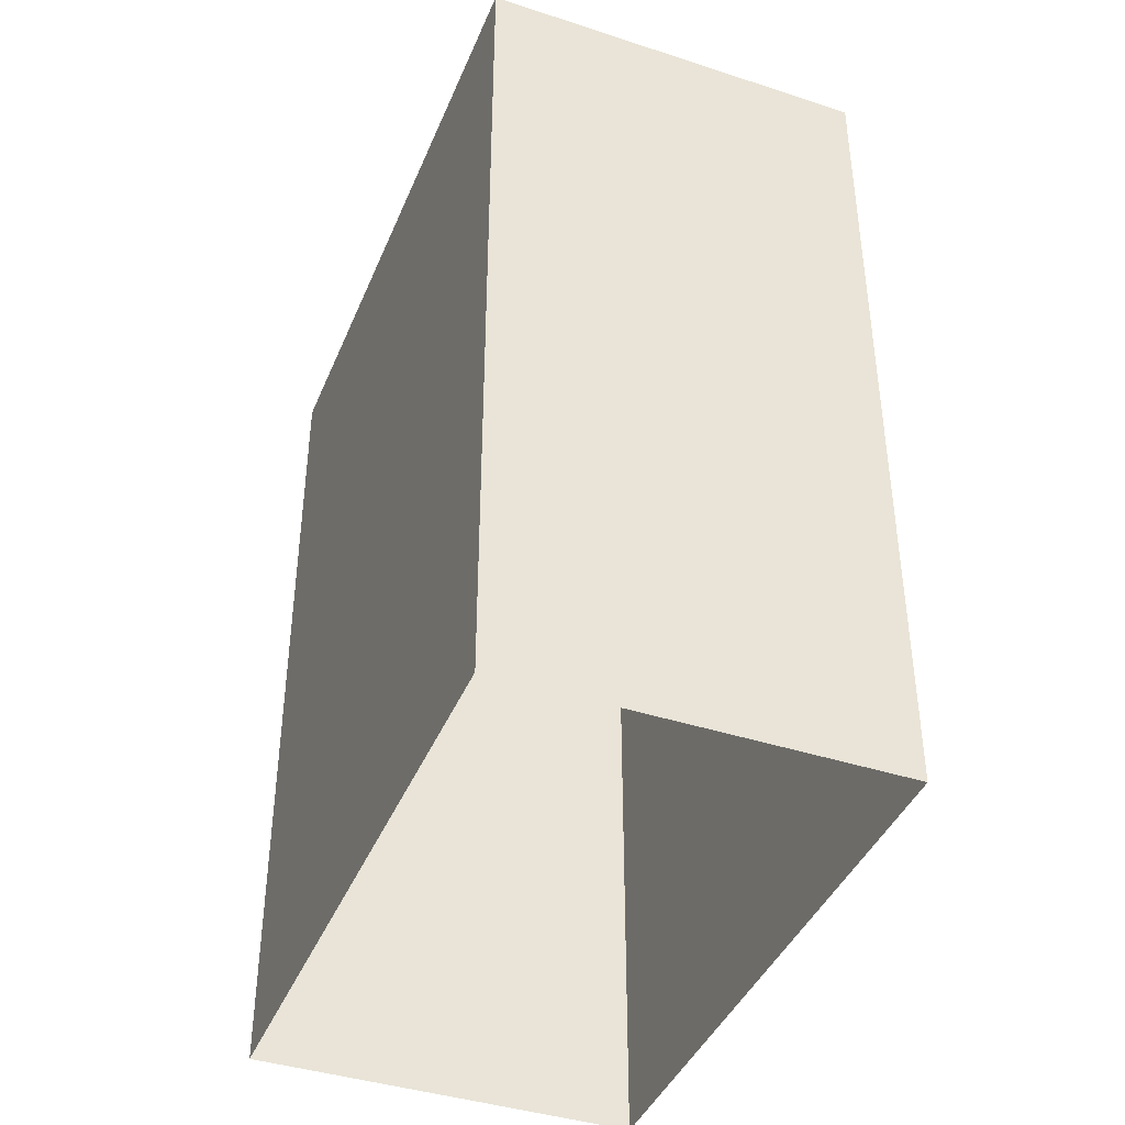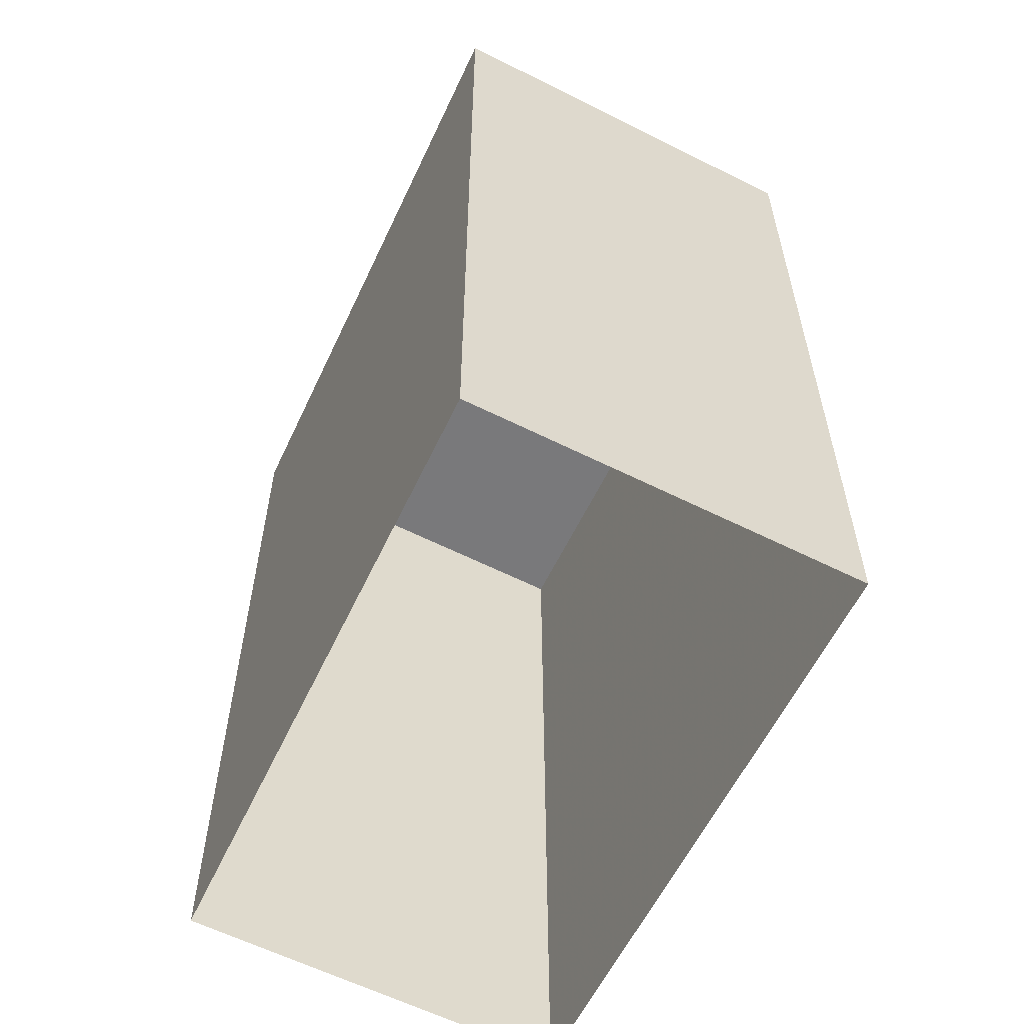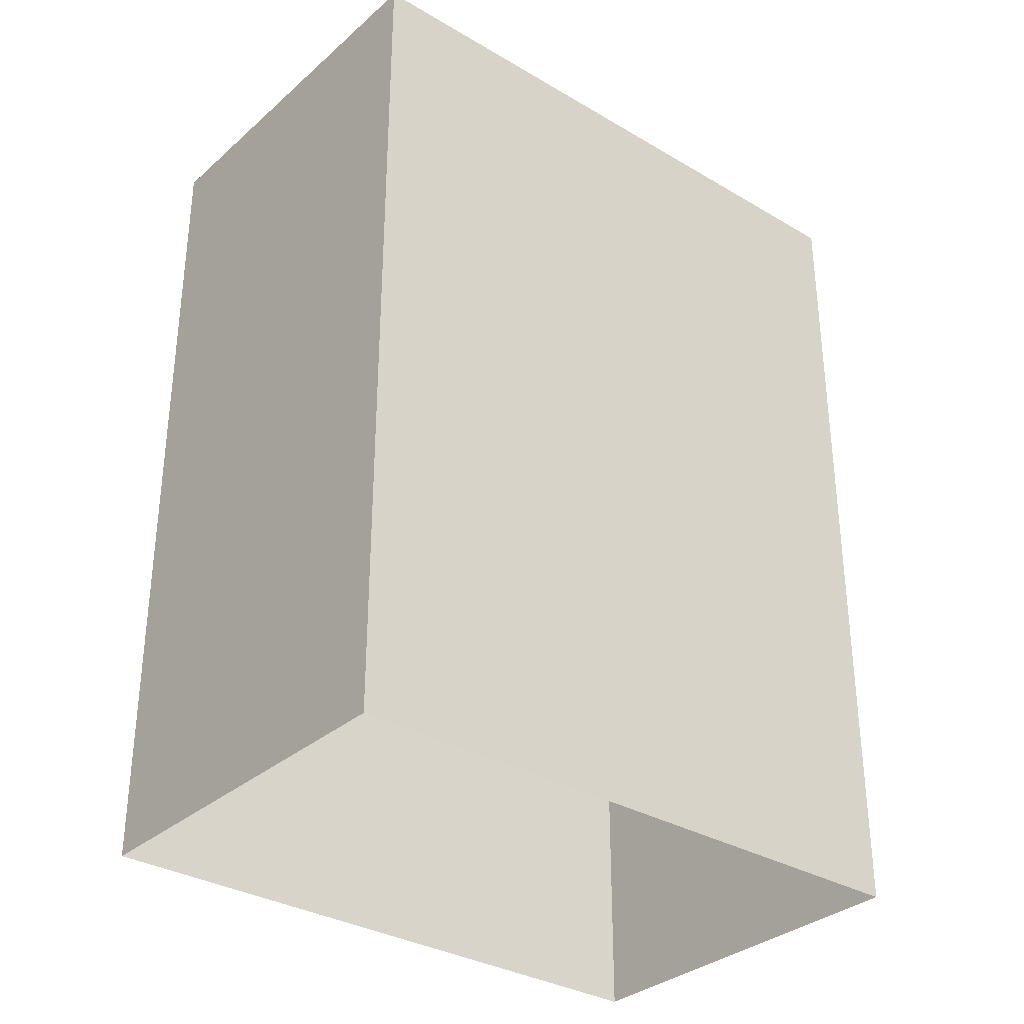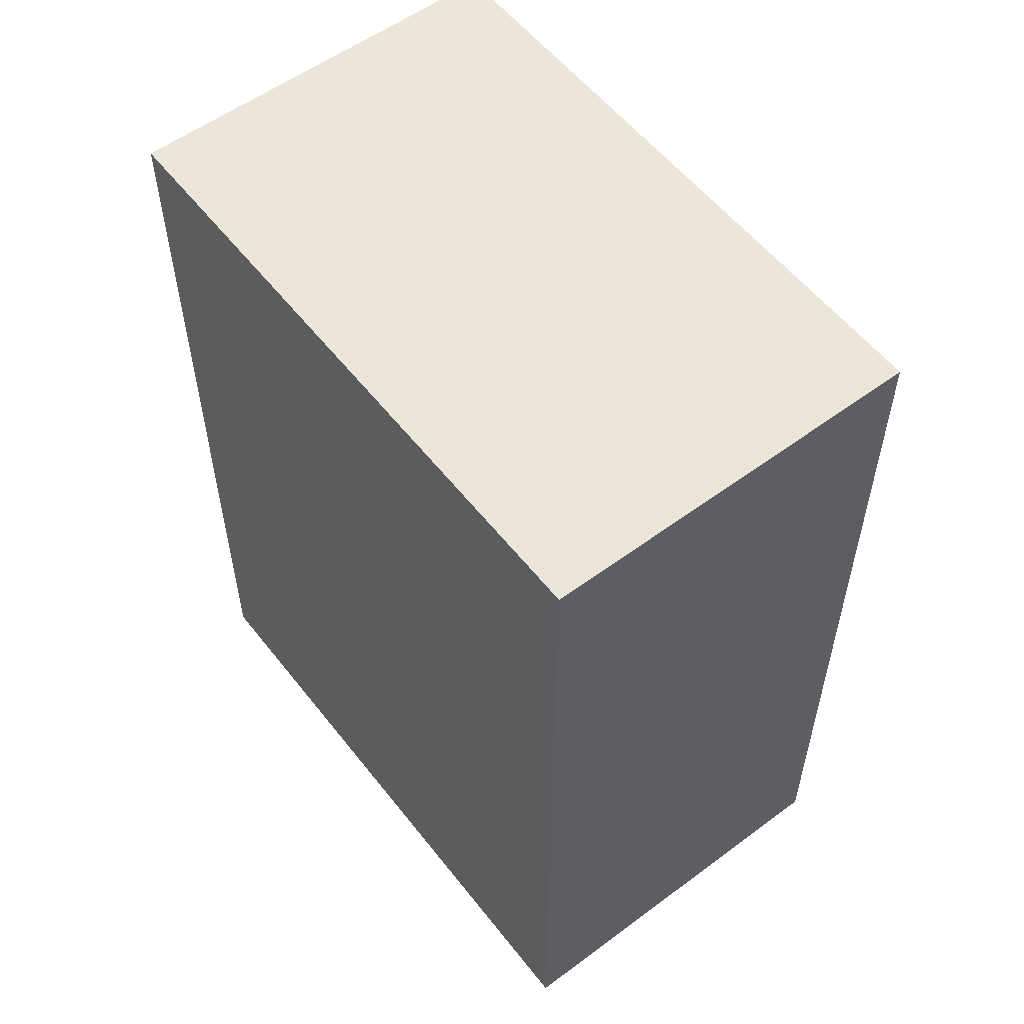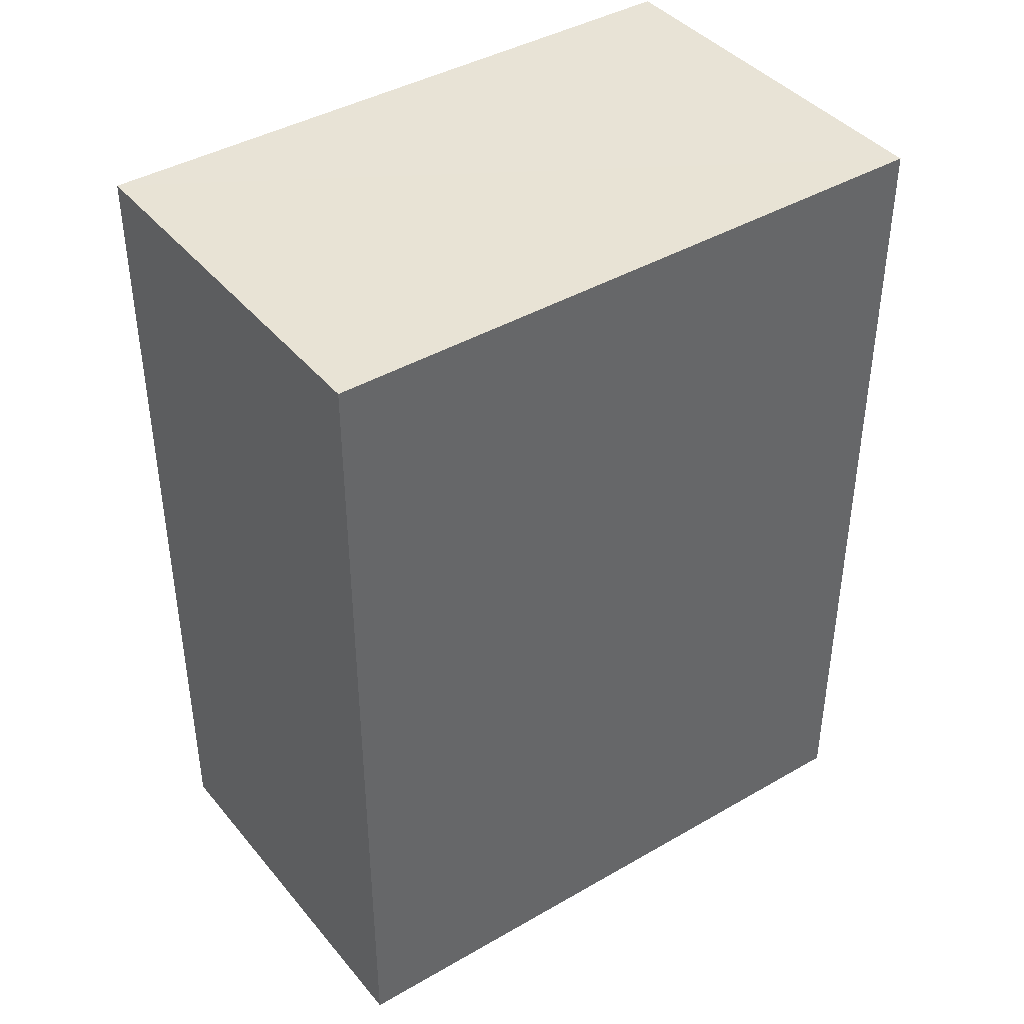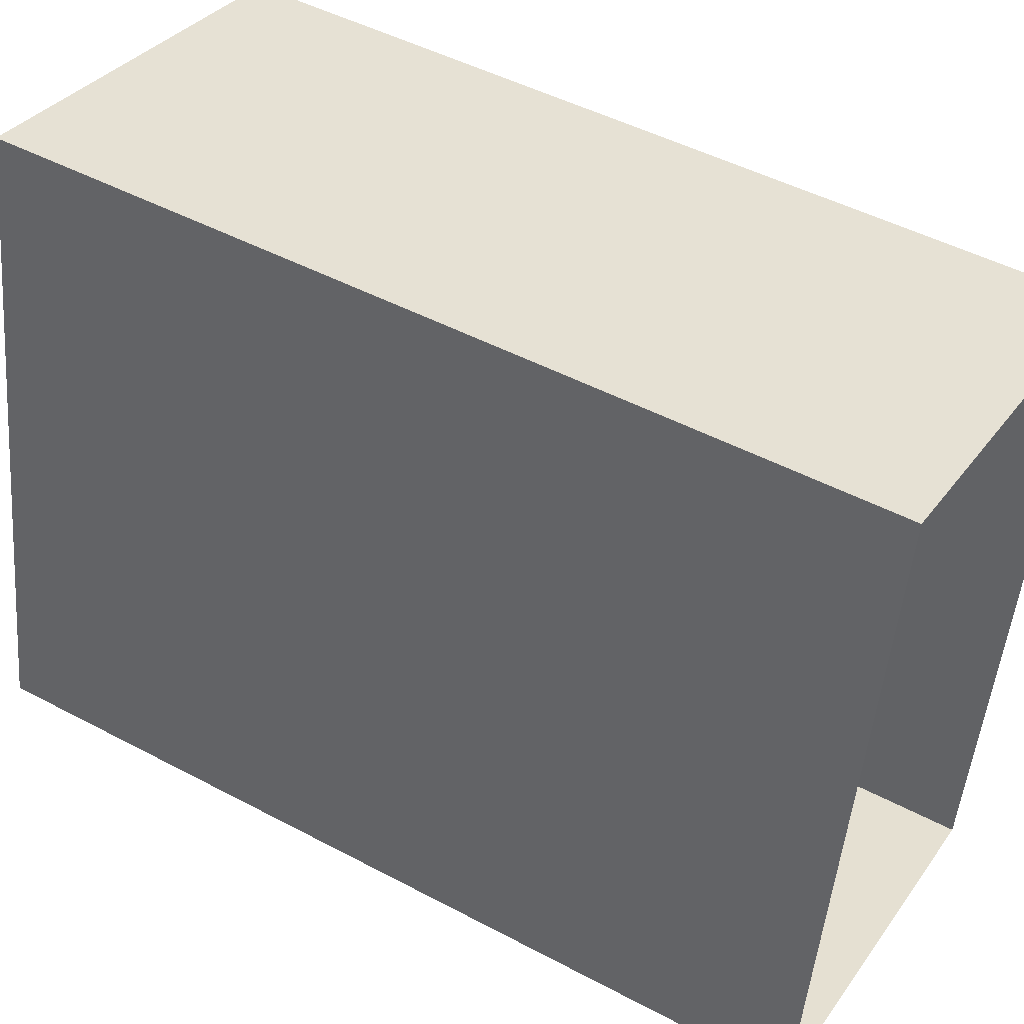
<metadata>
{"format":"obj","ext":"obj","renderer":"f3d","projection":"perspective","resolution":1024,"background":"white","views":[{"elev":-41.0,"azim":168.8,"up":"+Z"},{"elev":-58.6,"azim":164.8,"up":"+Z"},{"elev":-33.1,"azim":61.0,"up":"+Z"},{"elev":56.4,"azim":-27.2,"up":"+Z"},{"elev":41.5,"azim":-114.7,"up":"+Z"},{"elev":47.5,"azim":120.7,"up":"+Y"}]}
</metadata>
<code>
v 1.236e+05 7.857e+05 17.4
v 1.236e+05 7.857e+05 17.4
v 1.236e+05 7.857e+05 17.4
v 1.236e+05 7.857e+05 17.4
v 1.236e+05 7.857e+05 22.3
v 1.236e+05 7.857e+05 22.3
v 1.236e+05 7.857e+05 22.3
v 1.236e+05 7.857e+05 22.3
f 1 2 3
f 1 4 2
f 5 6 7
f 5 8 6
f 7 1 3
f 7 6 1
f 8 4 1
f 6 8 1
f 5 2 4
f 8 5 4
f 5 3 2
f 5 7 3

</code>
